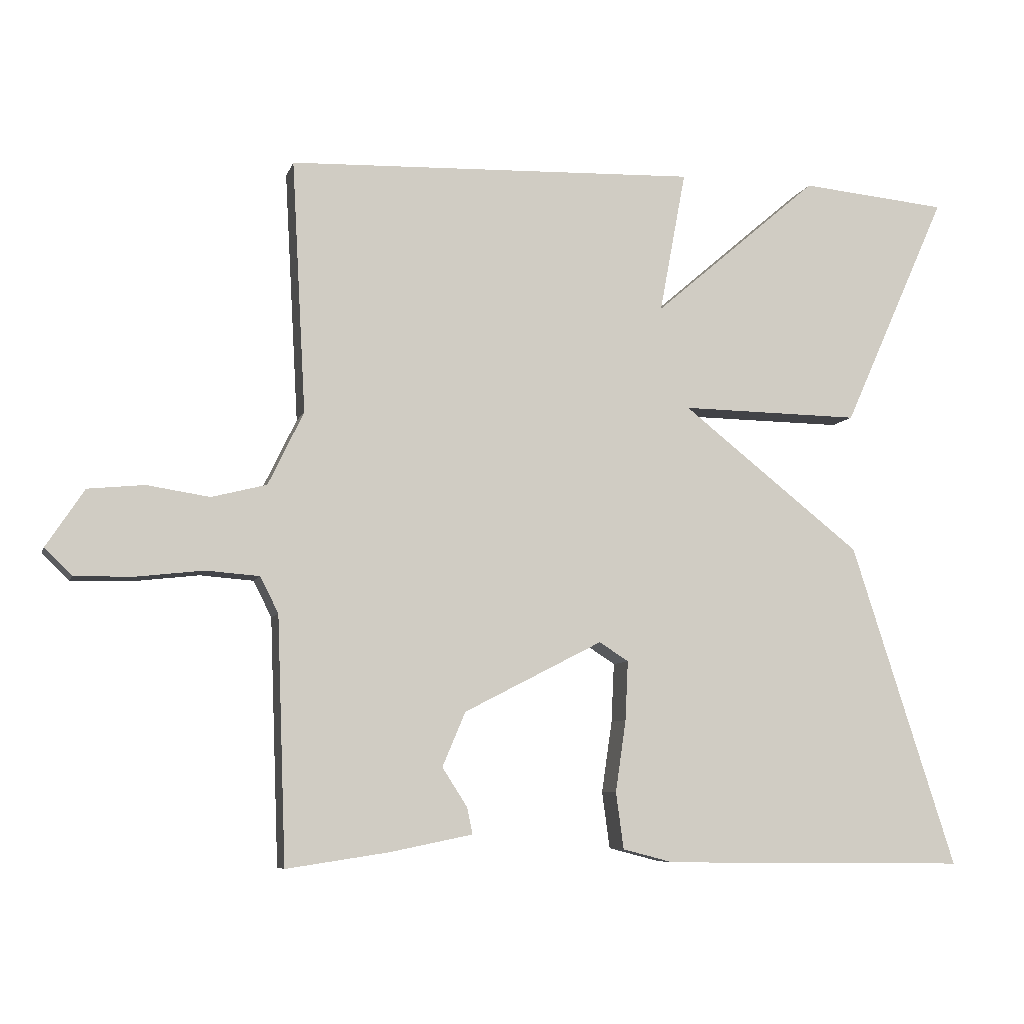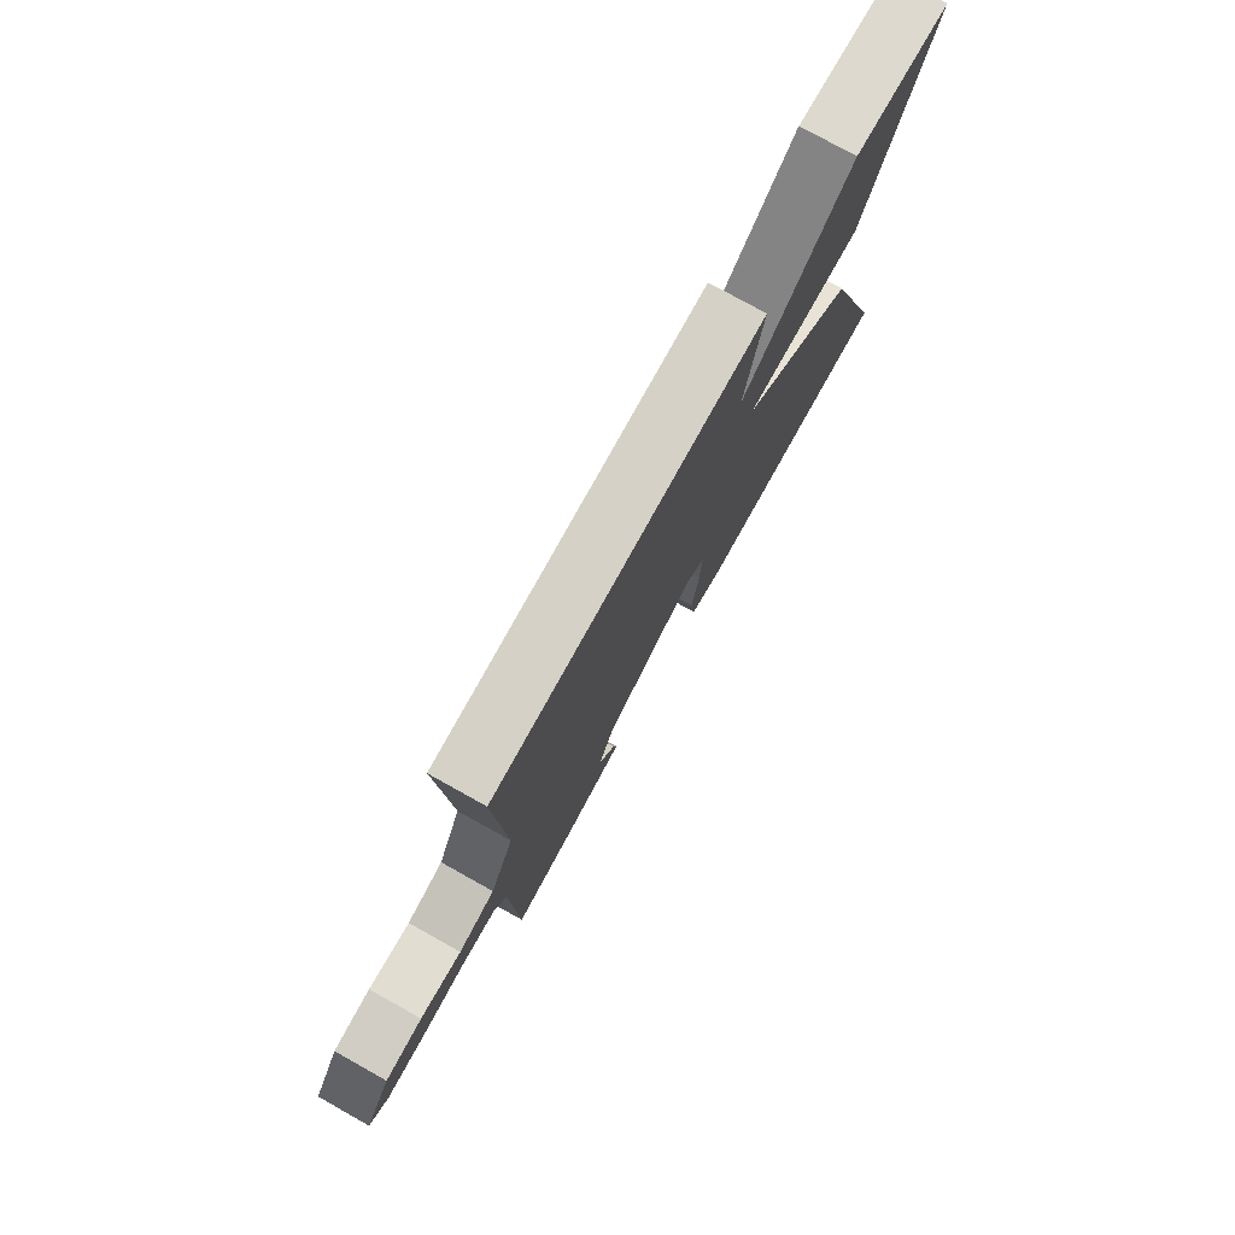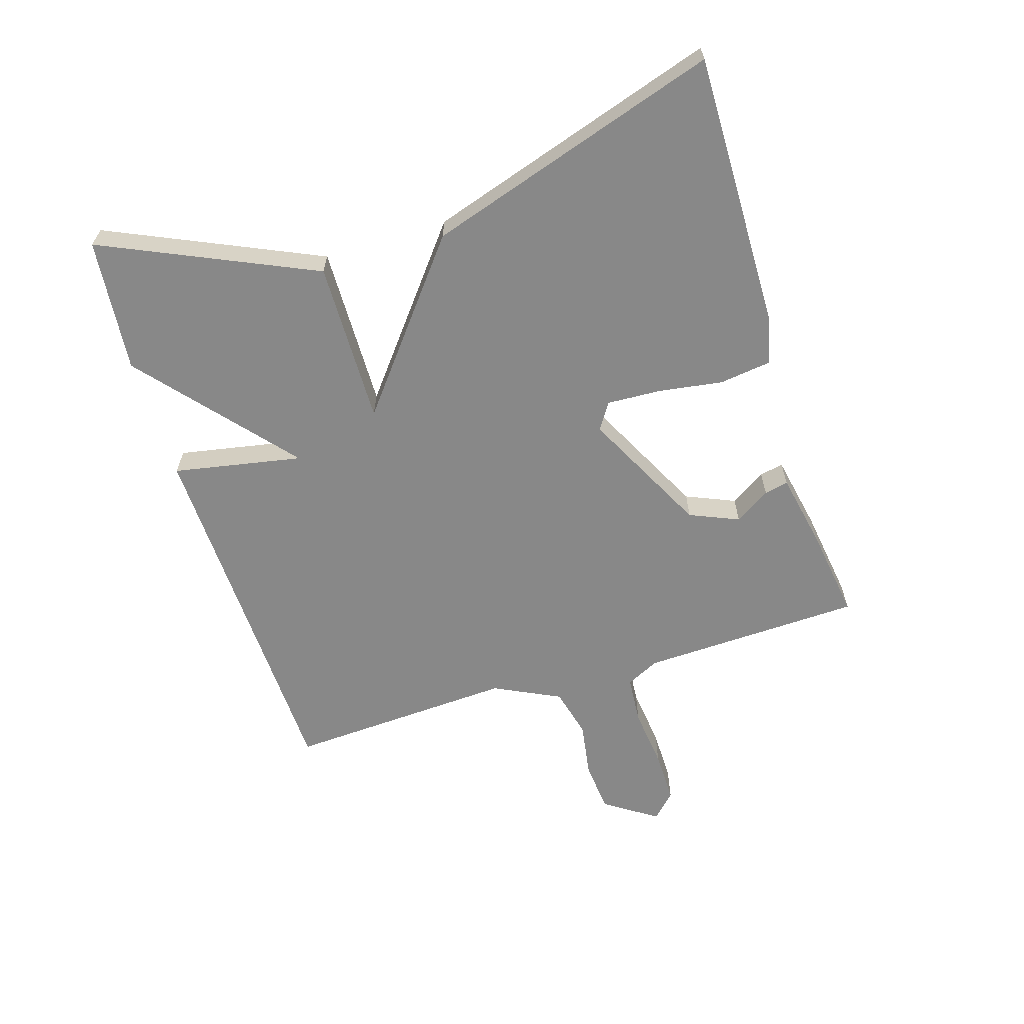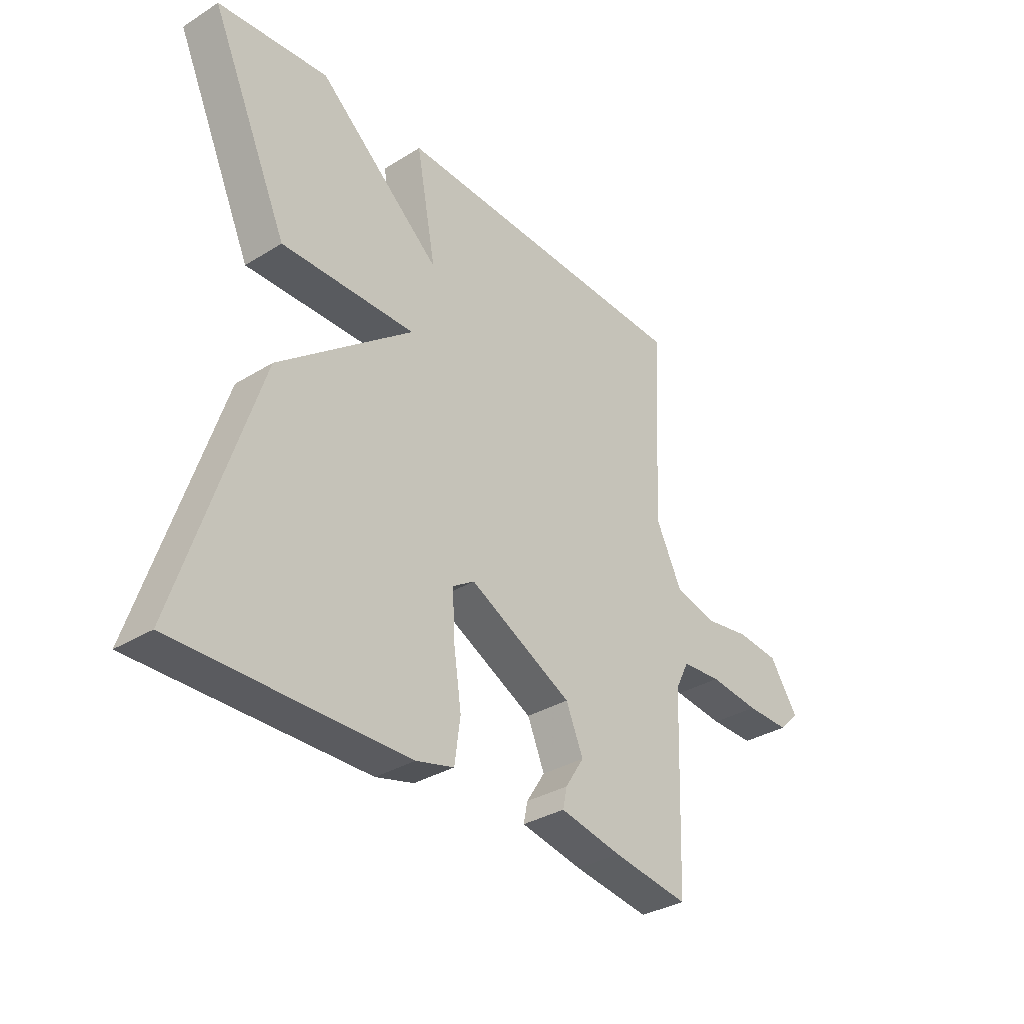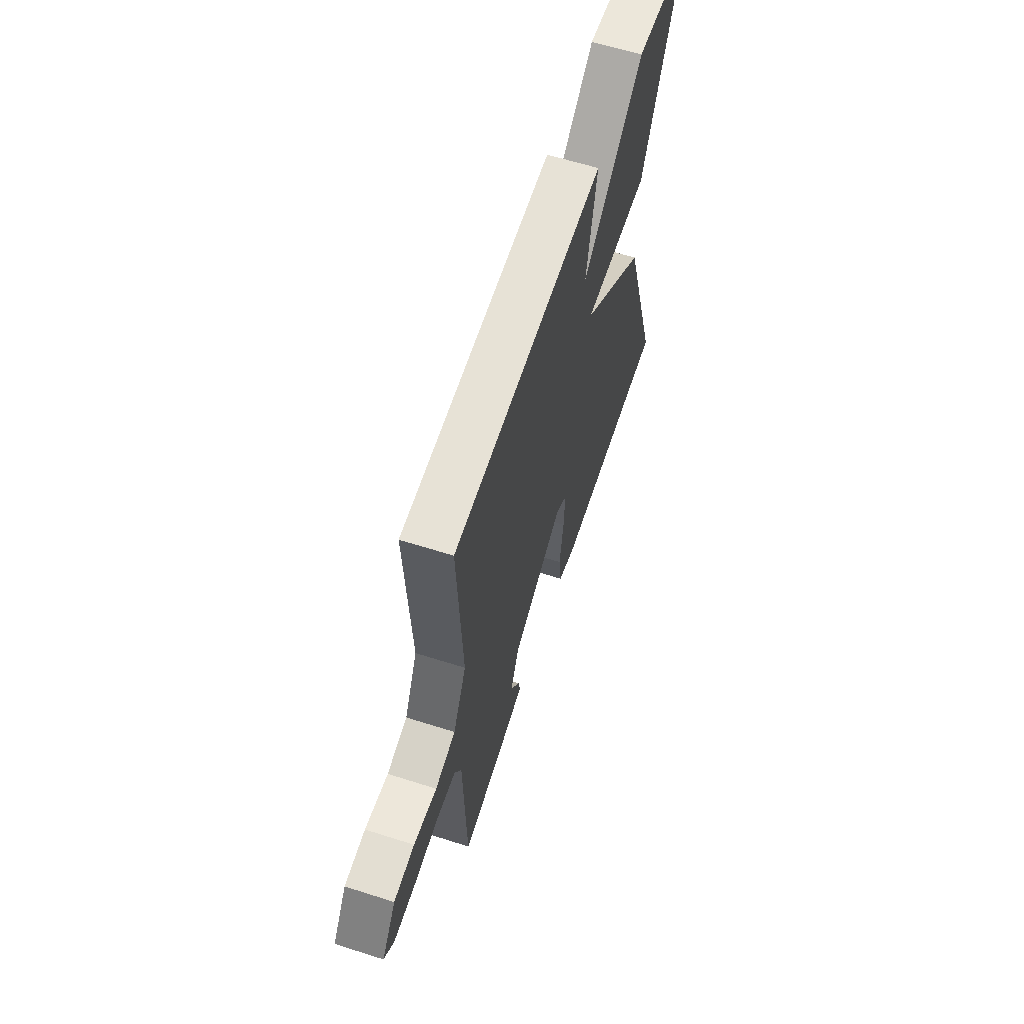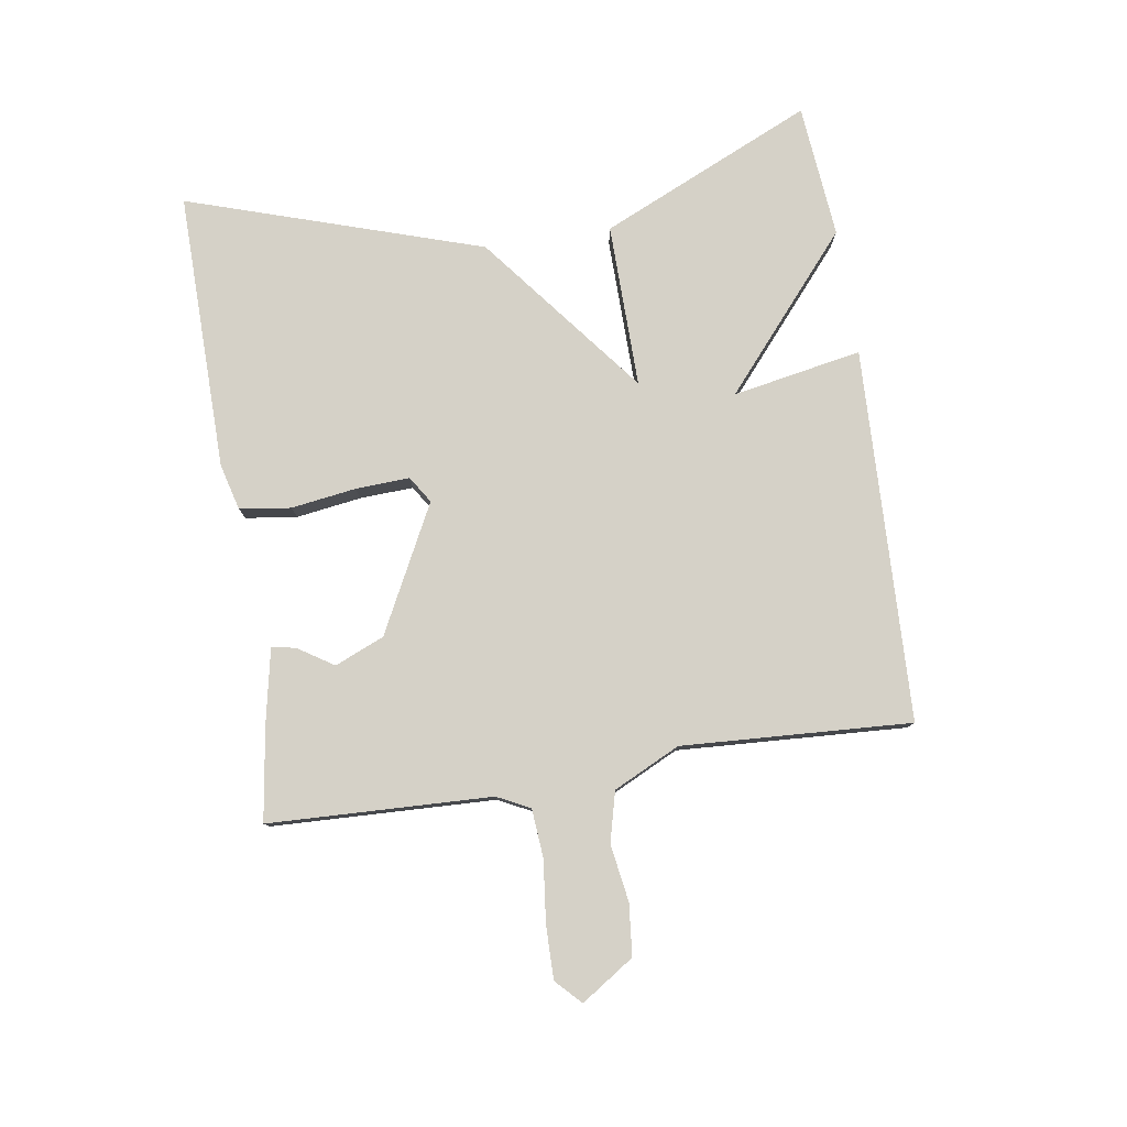
<metadata>
{"format":"obj","ext":"obj","renderer":"f3d","projection":"perspective","resolution":1024,"background":"white","views":[{"elev":-7.2,"azim":-14.2,"up":"+Z"},{"elev":77.1,"azim":-60.9,"up":"+Z"},{"elev":-62.7,"azim":107.1,"up":"+Y"},{"elev":-33.4,"azim":130.3,"up":"+Z"},{"elev":61.4,"azim":-72.0,"up":"+Z"},{"elev":79.5,"azim":-98.8,"up":"+Y"}]}
</metadata>
<code>
v 0.5 0.07 -0.5
v 0.061 0.07 -0.495
v -0.012 0.07 -0.476
v -0.023 0.07 -0.395
v -0.008 0.07 -0.292
v -0.004 0.07 -0.207
v -0.046 0.07 -0.18
v -0.245 0.07 -0.282
v -0.278 0.07 -0.36
v -0.242 0.07 -0.416
v -0.234 0.07 -0.454
v -0.353 0.07 -0.478
v -0.5 0.07 -0.5
v -0.513 0.07 -0.148
v -0.539 0.07 -0.096
v -0.616 0.07 -0.09
v -0.713 0.07 -0.101
v -0.797 0.07 -0.102
v -0.836 0.07 -0.064
v -0.781 0.07 0.019
v -0.7 0.07 0.027
v -0.61 0.07 0.013
v -0.531 0.07 0.033
v -0.48 0.07 0.138
v -0.5 0.07 0.5
v 0.089 0.07 0.52
v 0.051 0.07 0.316
v 0.289 0.07 0.52
v 0.5 0.07 0.5
v 0.35 0.07 0.165
v 0.092 0.07 0.169
v 0.35 0.07 -0.035
v 0.5 0 -0.5
v 0.061 0 -0.495
v -0.012 0 -0.476
v -0.023 0 -0.395
v -0.008 0 -0.292
v -0.004 0 -0.207
v -0.046 0 -0.18
v -0.245 0 -0.282
v -0.278 0 -0.36
v -0.242 0 -0.416
v -0.234 0 -0.454
v -0.353 0 -0.478
v -0.5 0 -0.5
v -0.513 0 -0.148
v -0.539 0 -0.096
v -0.616 0 -0.09
v -0.713 0 -0.101
v -0.797 0 -0.102
v -0.836 0 -0.064
v -0.781 0 0.019
v -0.7 0 0.027
v -0.61 0 0.013
v -0.531 0 0.033
v -0.48 0 0.138
v -0.5 0 0.5
v 0.089 0 0.52
v 0.051 0 0.316
v 0.289 0 0.52
v 0.5 0 0.5
v 0.35 0 0.165
v 0.092 0 0.169
v 0.35 0 -0.035
f 3 4 5
f 2 3 5
f 1 2 5
f 32 1 5
f 31 32 5
f 29 30 31
f 28 29 31
f 27 28 31
f 27 31 5 6
f 24 25 26 27
f 23 24 27
f 20 21 22
f 19 20 22
f 18 19 22
f 17 18 22
f 16 17 22
f 15 16 22 23
f 14 15 23 27
f 12 13 14
f 11 12 14
f 10 11 14
f 9 10 14
f 8 9 14
f 7 8 14 27
f 6 7 27
f 37 36 35
f 37 35 34
f 37 34 33
f 37 33 64
f 37 64 63
f 63 62 61
f 63 61 60
f 63 60 59
f 38 37 63 59
f 59 58 57 56
f 59 56 55
f 54 53 52
f 54 52 51
f 54 51 50
f 54 50 49
f 54 49 48
f 55 54 48 47
f 59 55 47 46
f 46 45 44
f 46 44 43
f 46 43 42
f 46 42 41
f 46 41 40
f 59 46 40 39
f 59 39 38
f 1 33 34 2
f 2 34 35 3
f 3 35 36 4
f 4 36 37 5
f 5 37 38 6
f 6 38 39 7
f 7 39 40 8
f 8 40 41 9
f 9 41 42 10
f 10 42 43 11
f 11 43 44 12
f 12 44 45 13
f 13 45 46 14
f 14 46 47 15
f 15 47 48 16
f 16 48 49 17
f 17 49 50 18
f 18 50 51 19
f 19 51 52 20
f 20 52 53 21
f 21 53 54 22
f 22 54 55 23
f 23 55 56 24
f 24 56 57 25
f 25 57 58 26
f 26 58 59 27
f 27 59 60 28
f 28 60 61 29
f 29 61 62 30
f 30 62 63 31
f 31 63 64 32
f 32 64 33 1

</code>
